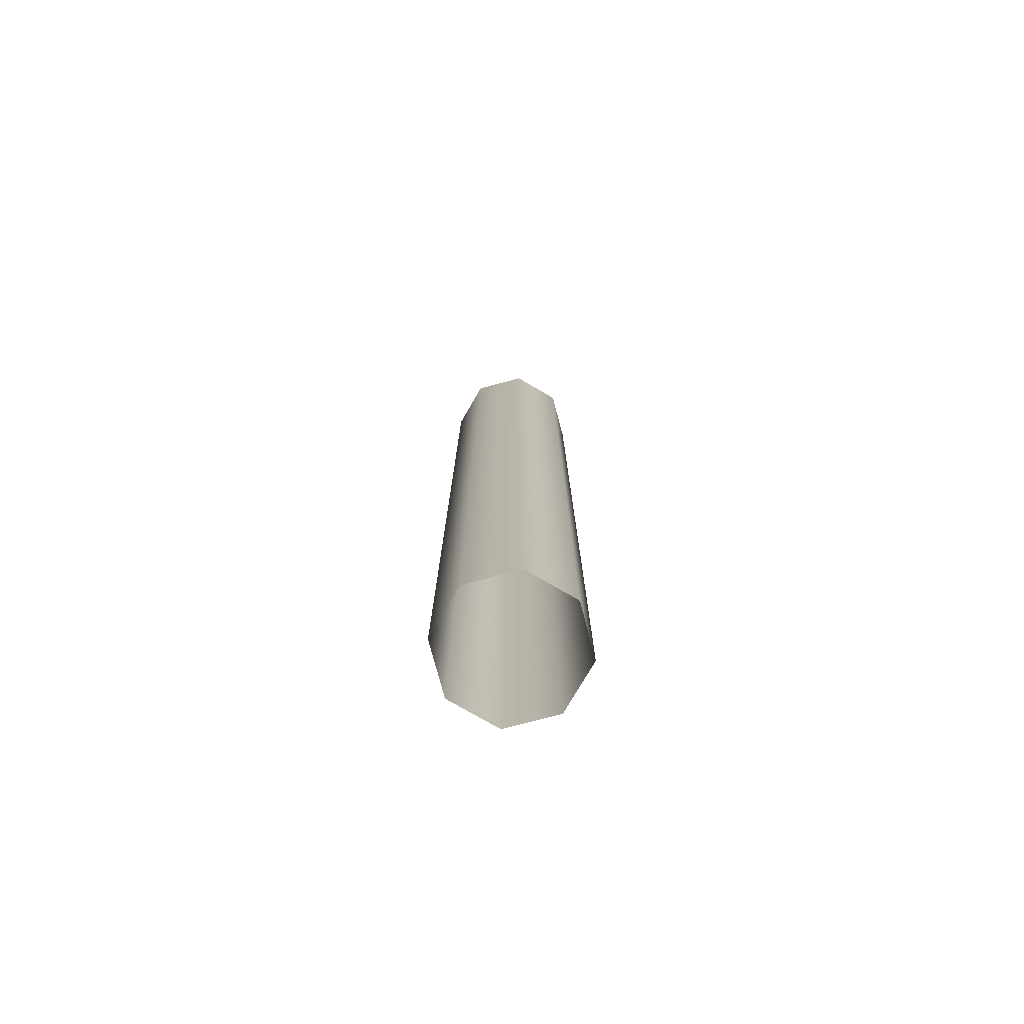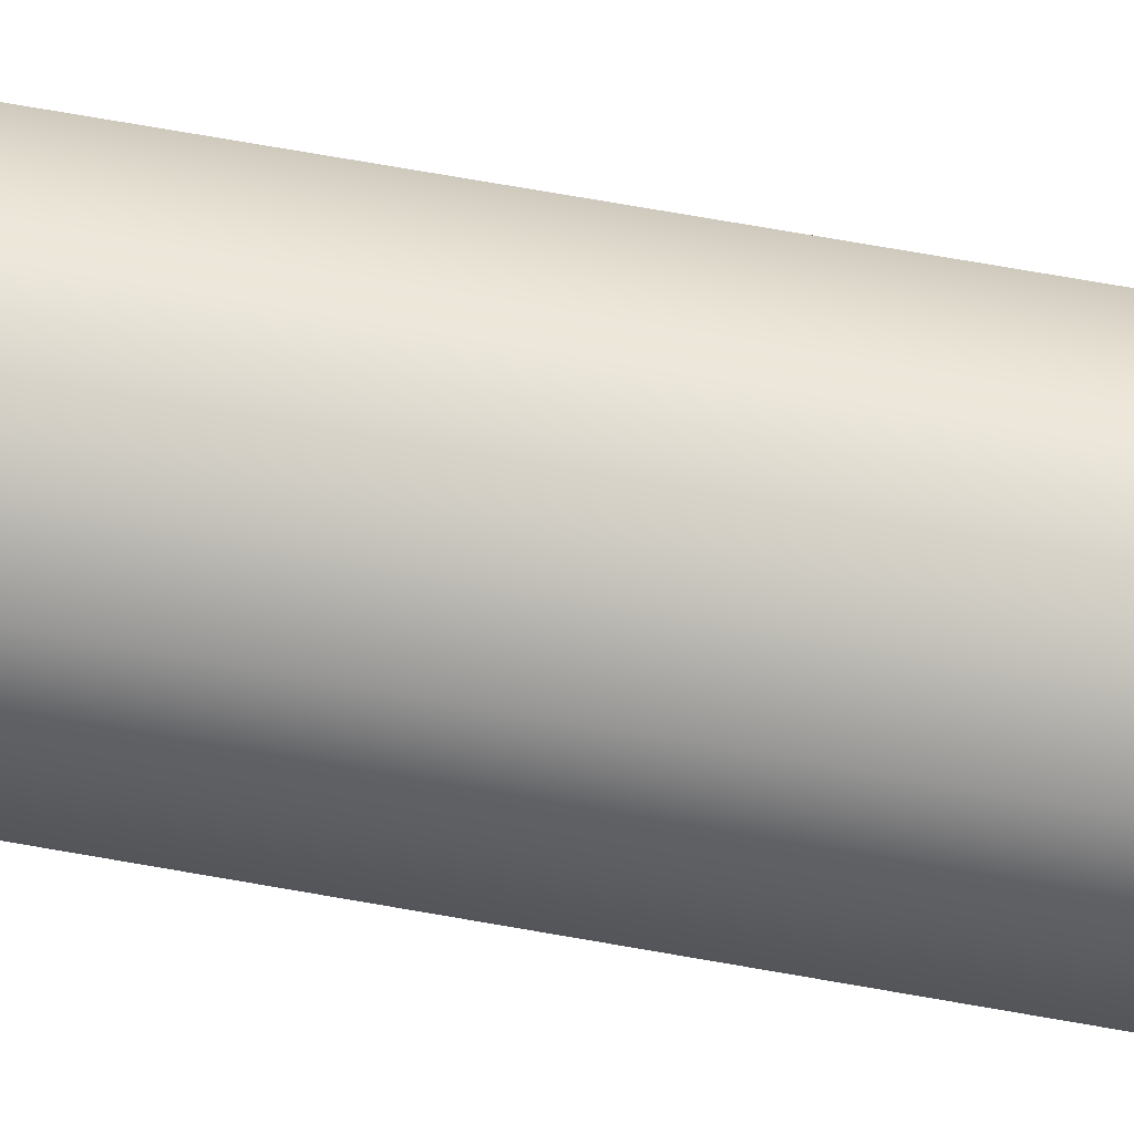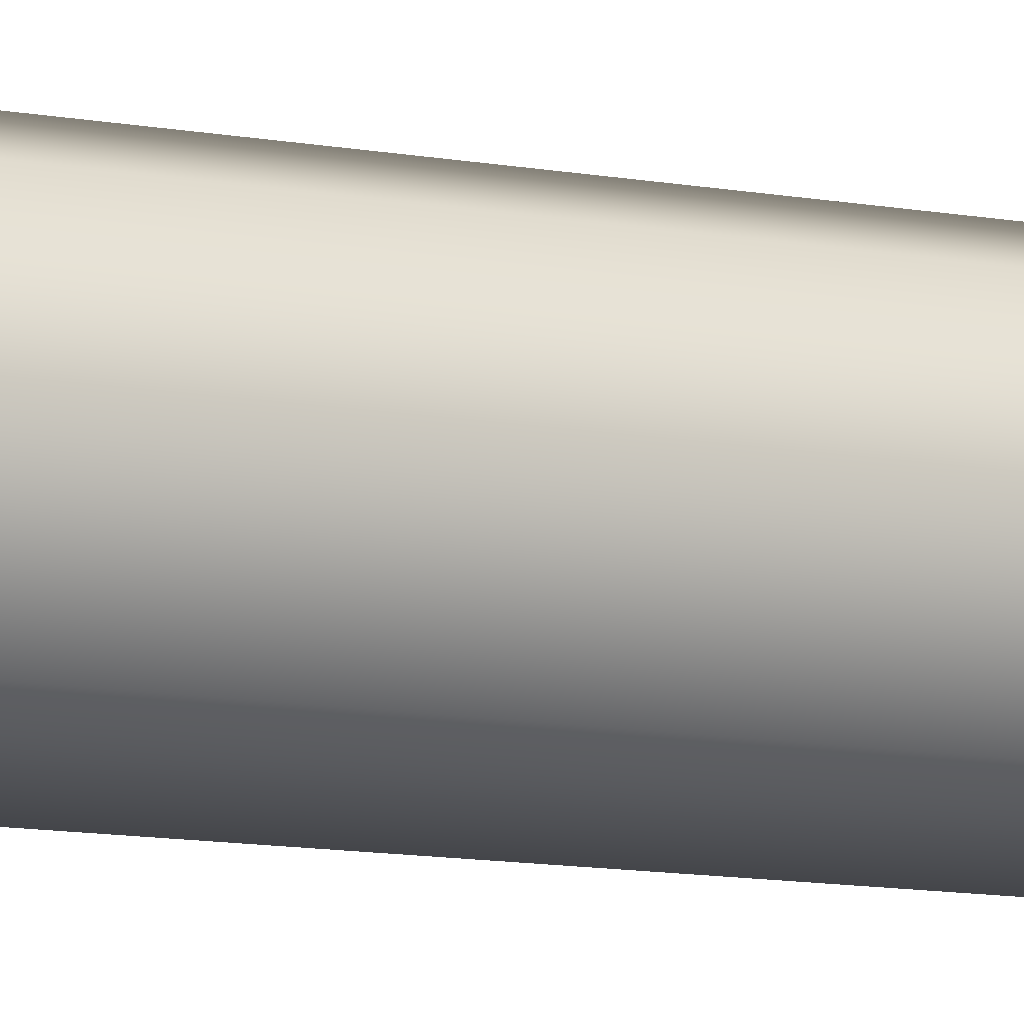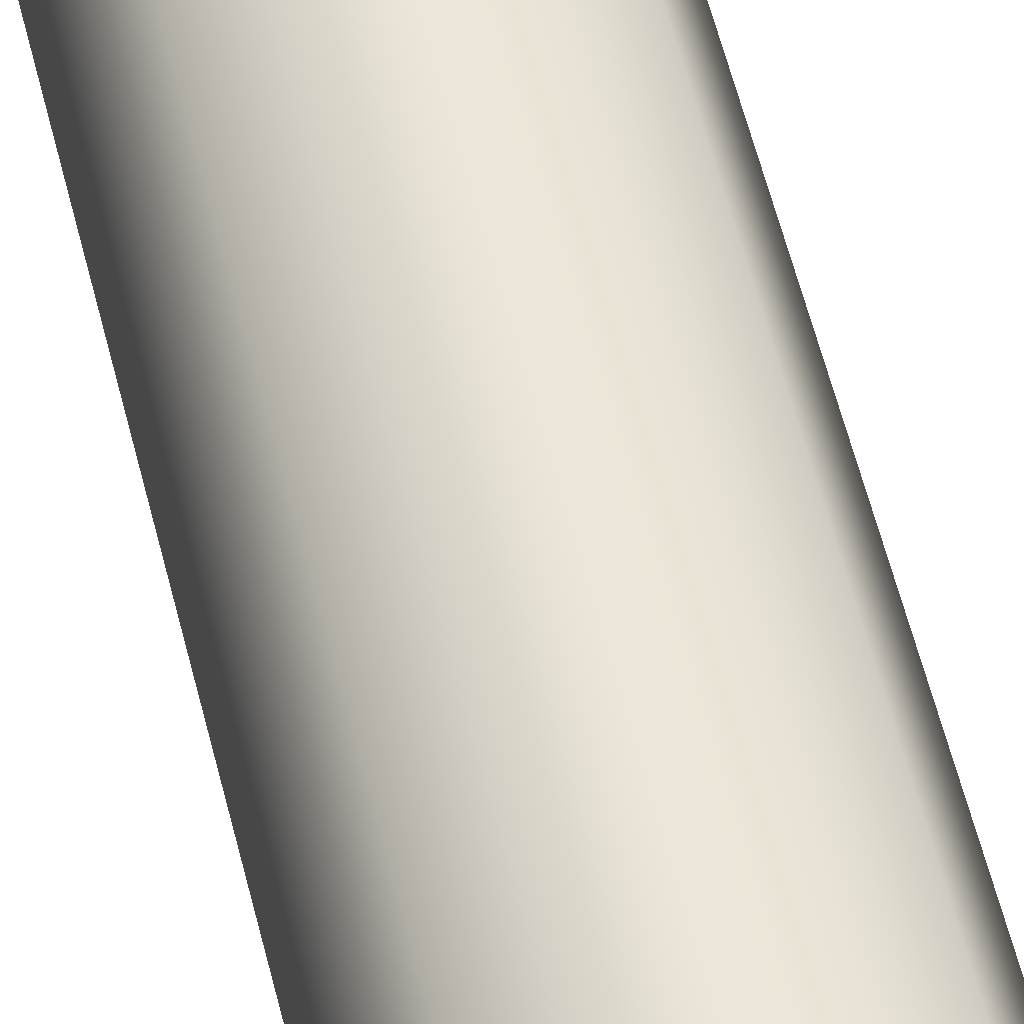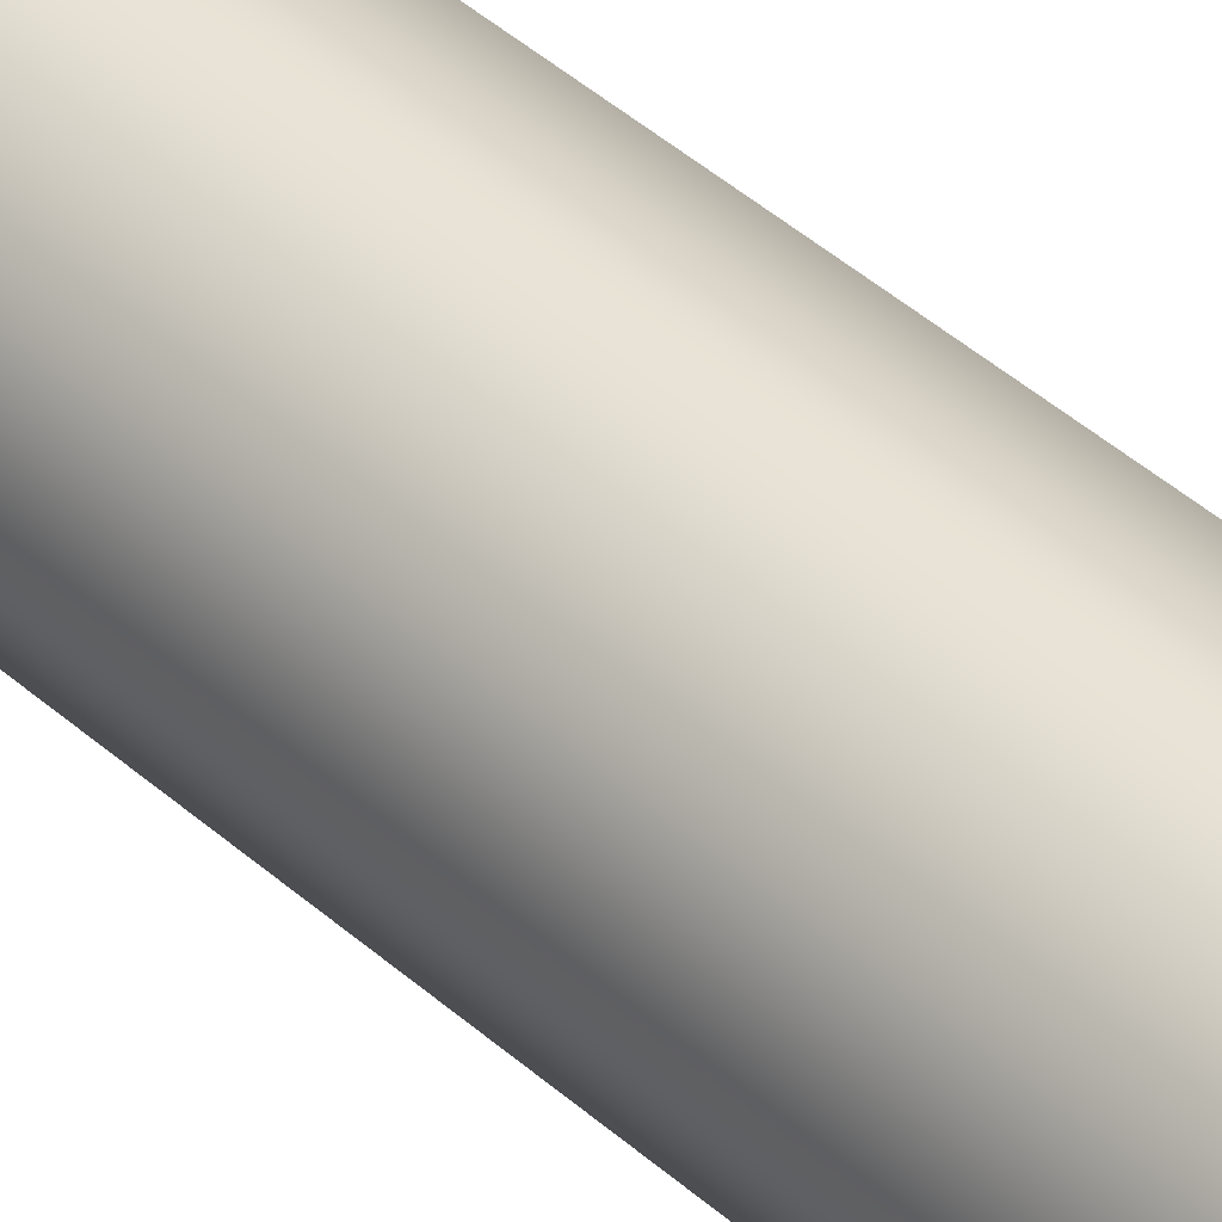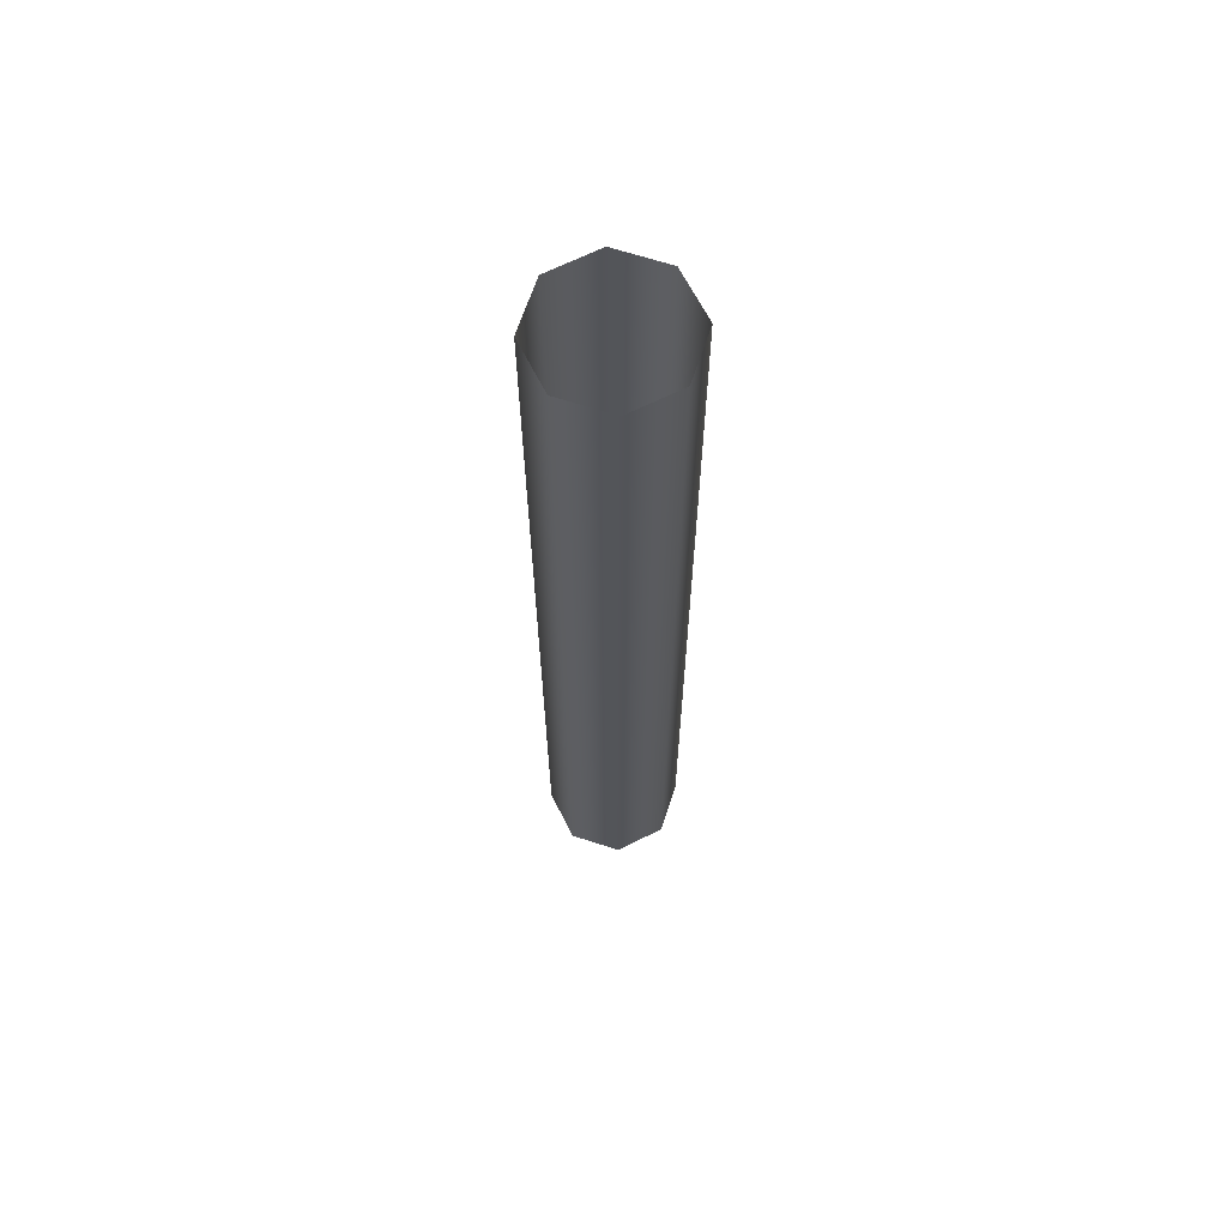
<metadata>
{"format":"obj","ext":"obj","renderer":"f3d","projection":"perspective","resolution":1024,"background":"white","views":[{"elev":-76.4,"azim":82.3,"up":"+Y"},{"elev":66.6,"azim":-79.7,"up":"+Z"},{"elev":-9.1,"azim":-119.3,"up":"+Z"},{"elev":49.5,"azim":167.5,"up":"+Z"},{"elev":41.0,"azim":137.6,"up":"+Z"},{"elev":65.7,"azim":-4.3,"up":"+Y"}]}
</metadata>
<code>
g default
v -3e-06 3.419 7.216
v -5.103 3.419 5.103
v -7.216 3.419 0
v -5.103 3.419 -5.103
v -3e-06 3.419 -7.216
v 5.103 3.419 -5.103
v 7.216 3.419 0
v 5.103 3.419 5.103
v -5.103 -1e-06 5.103
v -4e-06 -1e-06 7.216
v 5.103 -1e-06 5.103
v 7.216 -1e-06 0
v 5.103 -1e-06 -5.103
v -4e-06 -1e-06 -7.216
v -5.103 -1e-06 -5.103
v -7.216 -1e-06 0
v -4e-06 100 -7.216
v -5.103 100 -5.103
v -7.216 100 0
v -5.103 100 5.103
v -4e-06 100 7.216
v 5.103 100 5.103
v 7.216 100 0
v 5.103 100 -5.103
v -5.103 96.58 5.103
v -3e-06 96.58 7.216
v 5.103 96.58 5.103
v 7.216 96.58 0
v 5.103 96.58 -5.103
v -3e-06 96.58 -7.216
v -5.103 96.58 -5.103
v -7.216 96.58 0
g Pipe_1m_LOD1 Pipe_1m
f 26 25 2 1
f 25 32 3 2
f 32 31 4 3
f 31 30 5 4
f 30 29 6 5
f 29 28 7 6
f 28 27 8 7
f 27 26 1 8
f 4 5 14 15
f 16 3 4 15
f 2 3 16 9
f 1 2 9 10
f 8 1 10 11
f 7 8 11 12
f 6 7 12 13
f 5 6 13 14
f 18 17 30 31
f 19 18 31 32
f 25 20 19 32
f 21 20 25 26
f 22 21 26 27
f 23 22 27 28
f 24 23 28 29
f 17 24 29 30

</code>
